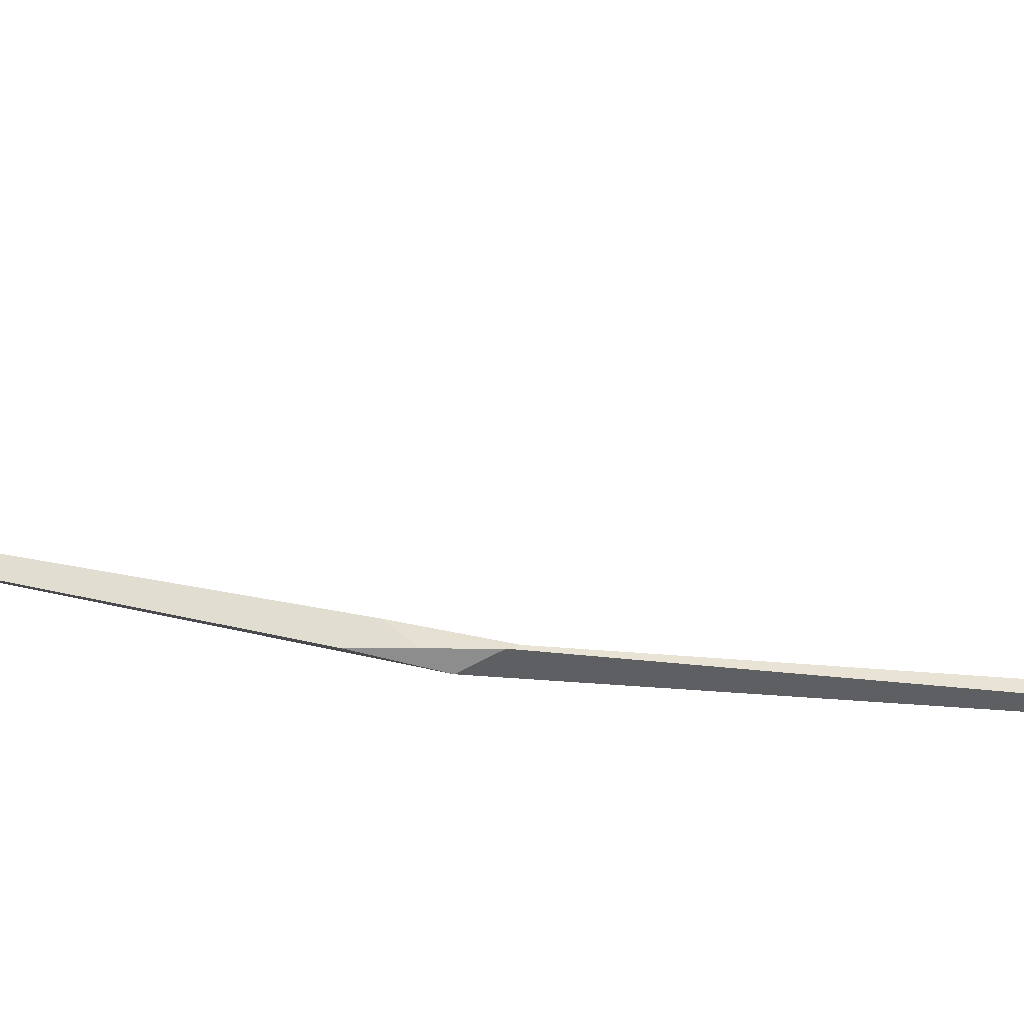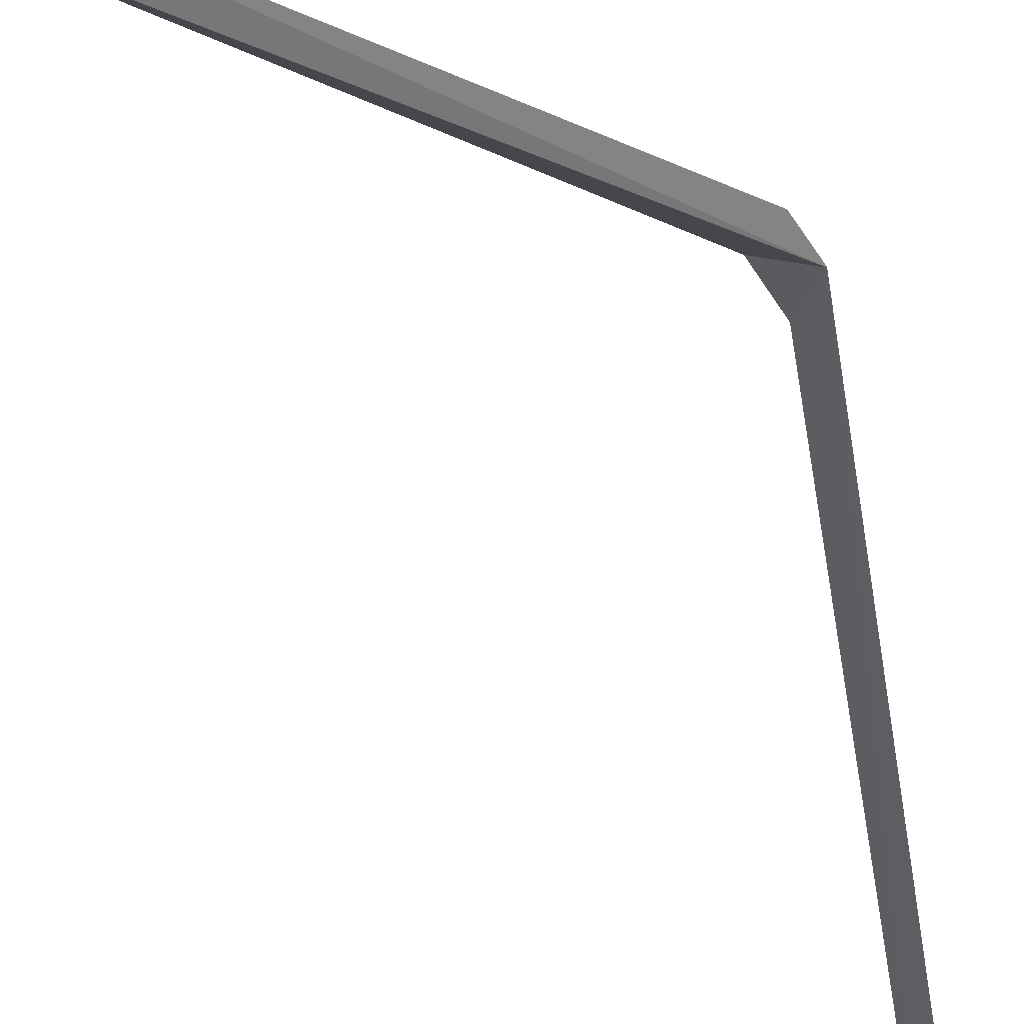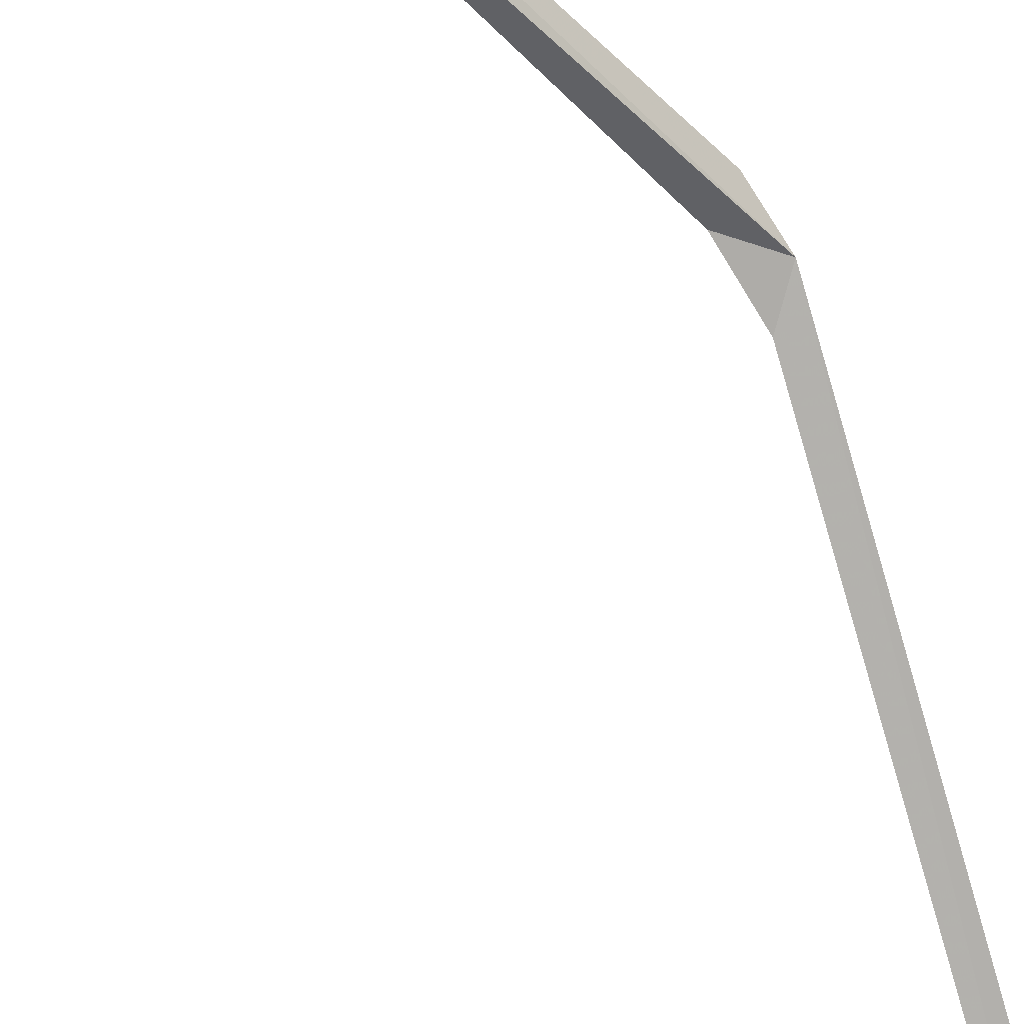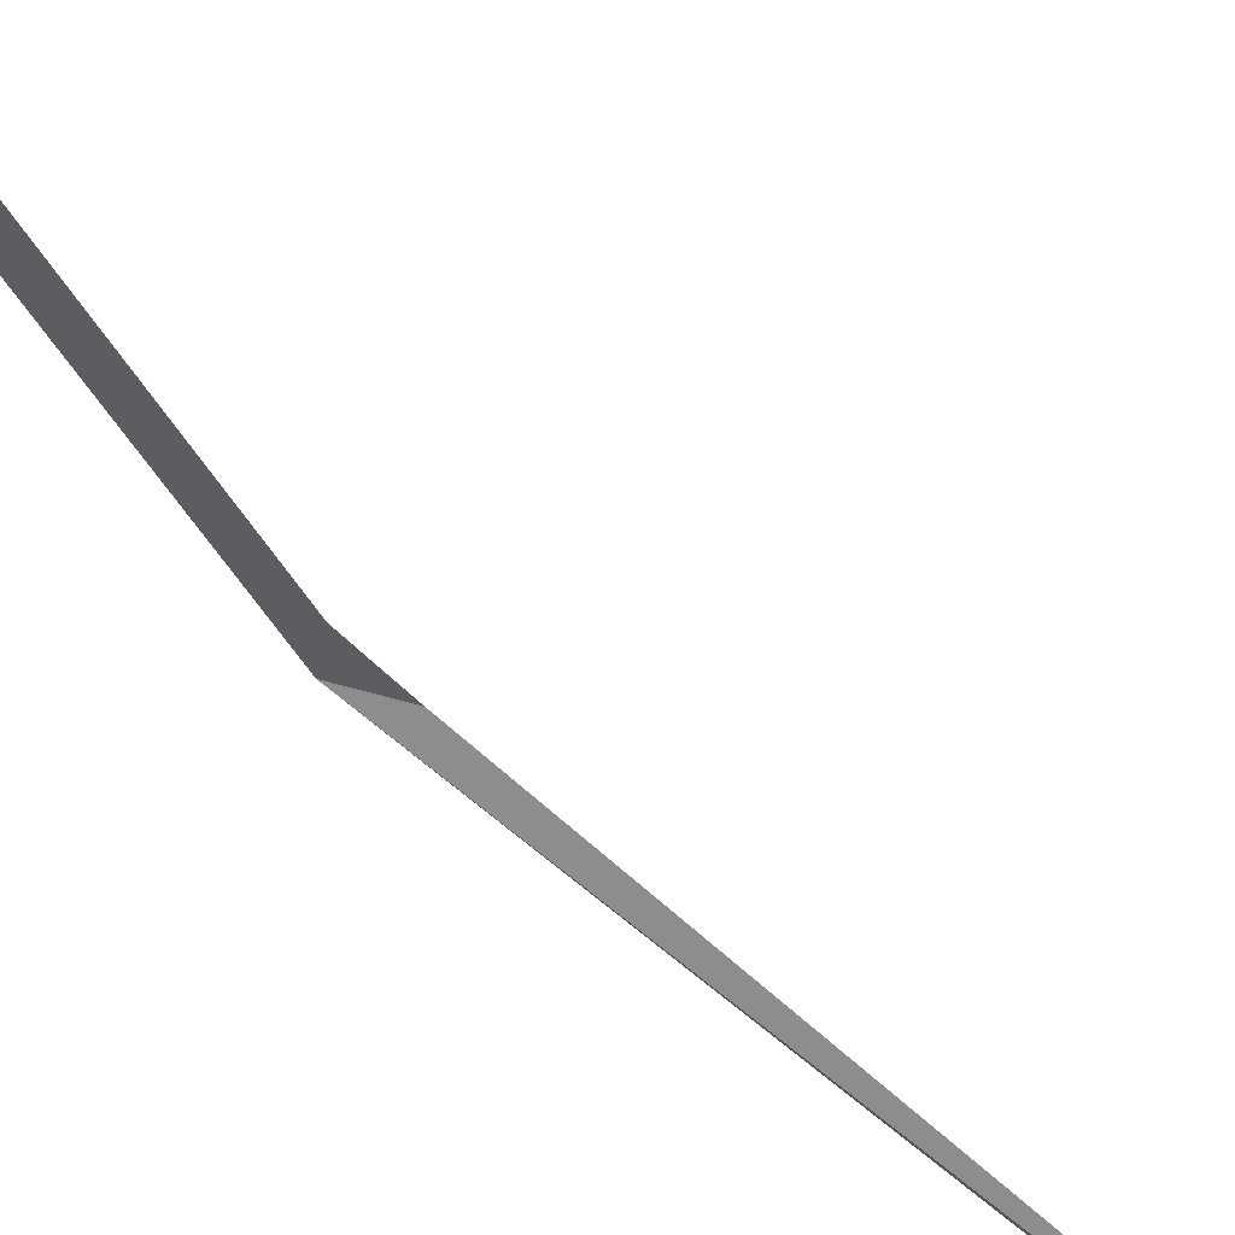
<metadata>
{"format":"obj","ext":"obj","renderer":"f3d","projection":"perspective","resolution":1024,"background":"white","views":[{"elev":54.0,"azim":108.8,"up":"+Z"},{"elev":-22.3,"azim":33.4,"up":"+Z"},{"elev":-61.4,"azim":42.0,"up":"+Z"},{"elev":-53.6,"azim":-130.7,"up":"+Z"}]}
</metadata>
<code>
v 125.5 34.91 37.64
v 125.3 35.01 37.58
v 125.4 34.71 37.62
v 125.4 31.53 37.1
v 124 38.03 36.66
v 123.9 38.01 36.64
v 125.5 31.65 37.2
v 125.5 34.67 37.68
v 125.4 35.01 37.7
f 1 3 2
f 1 4 3
f 1 2 6
f 1 7 4
f 1 8 7
f 1 5 9
f 1 9 8
f 1 6 5

</code>
